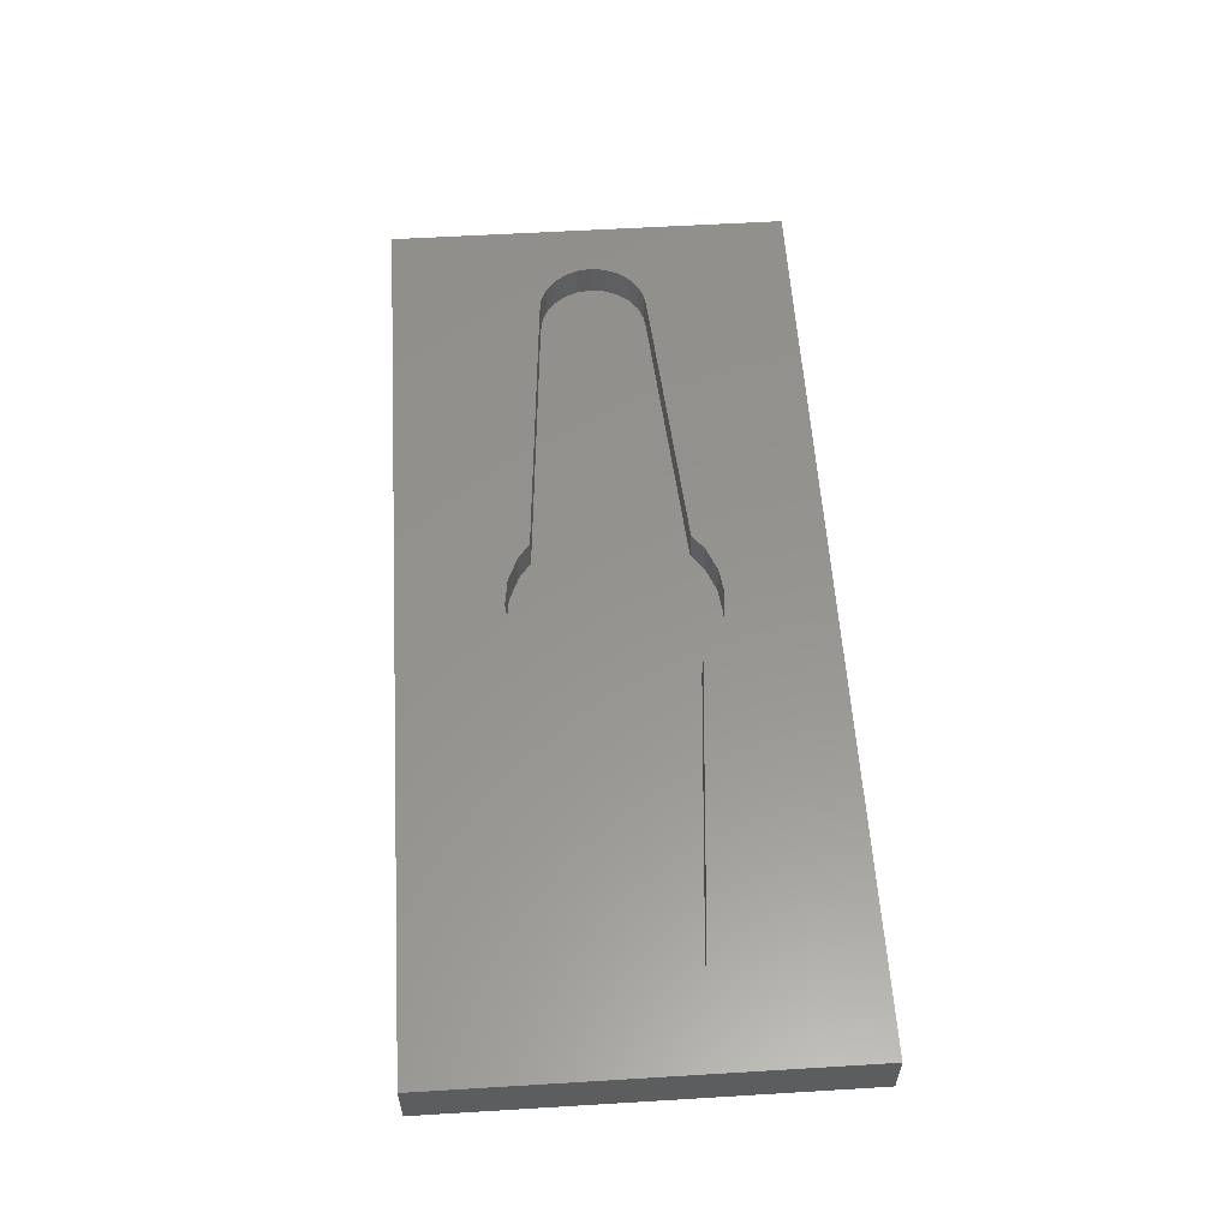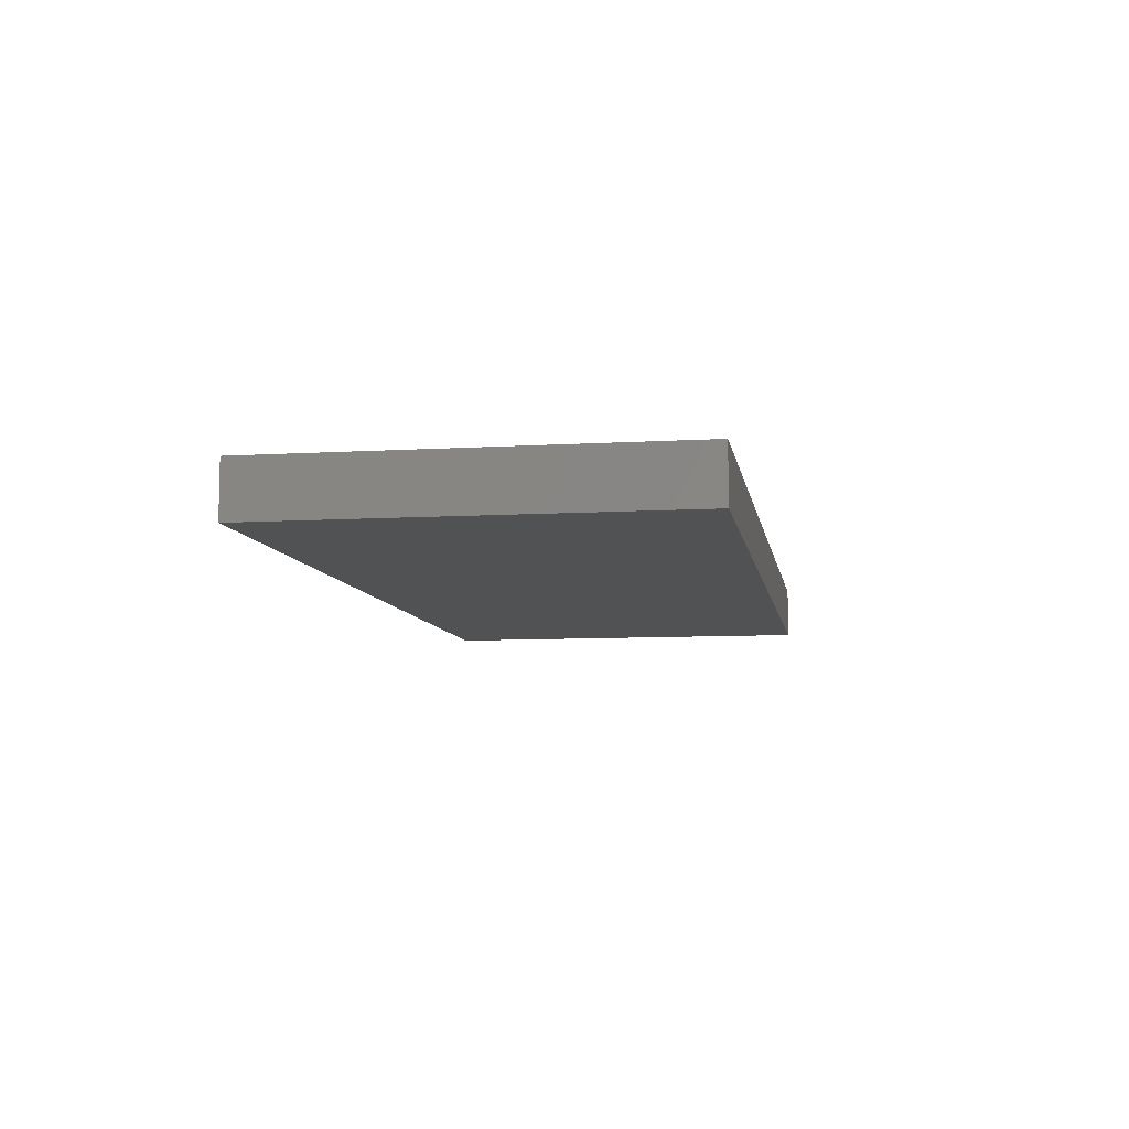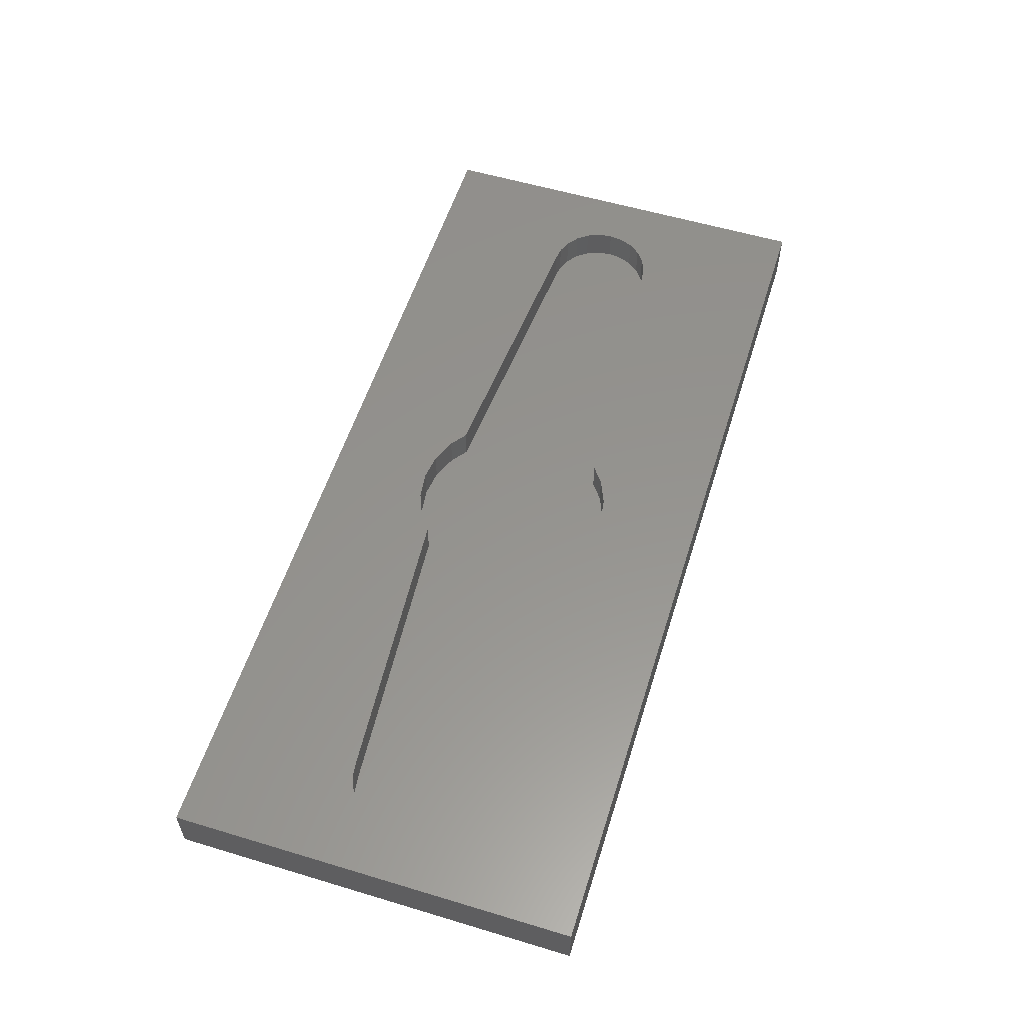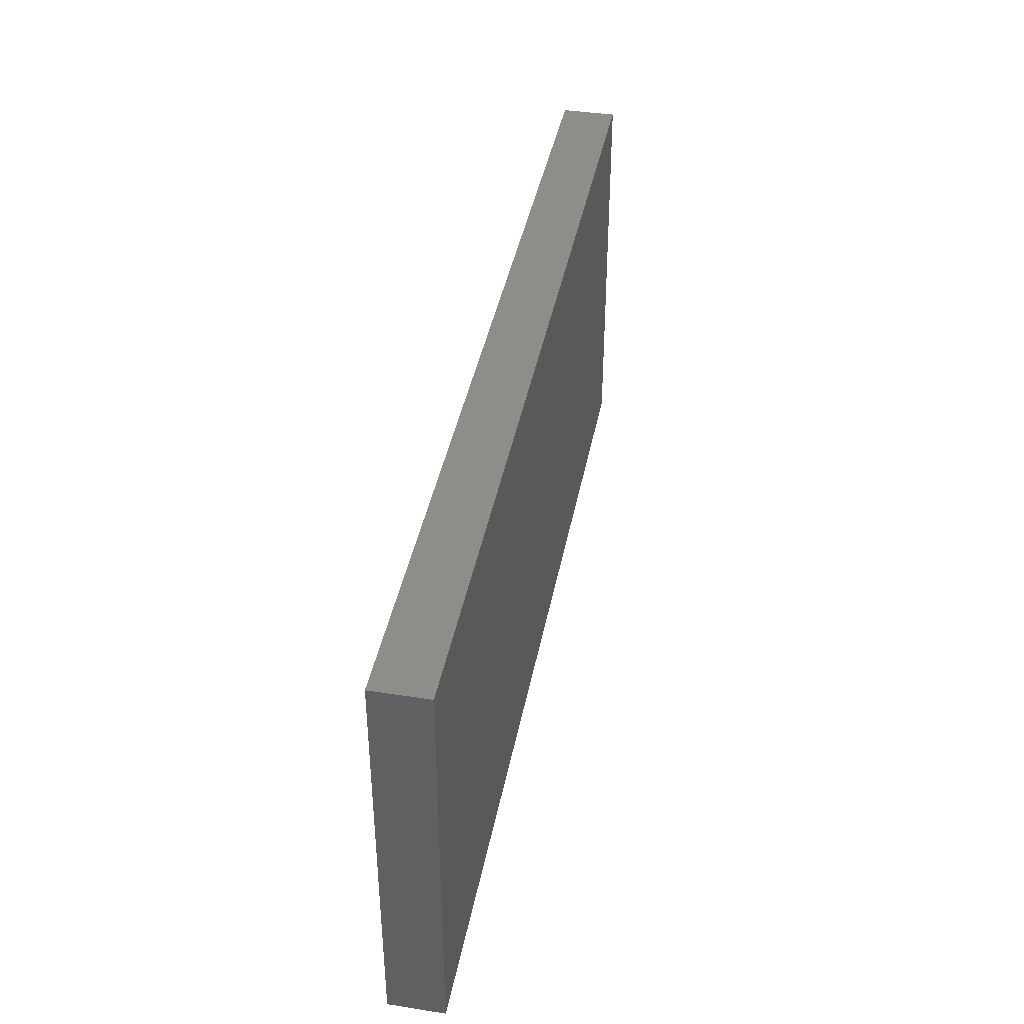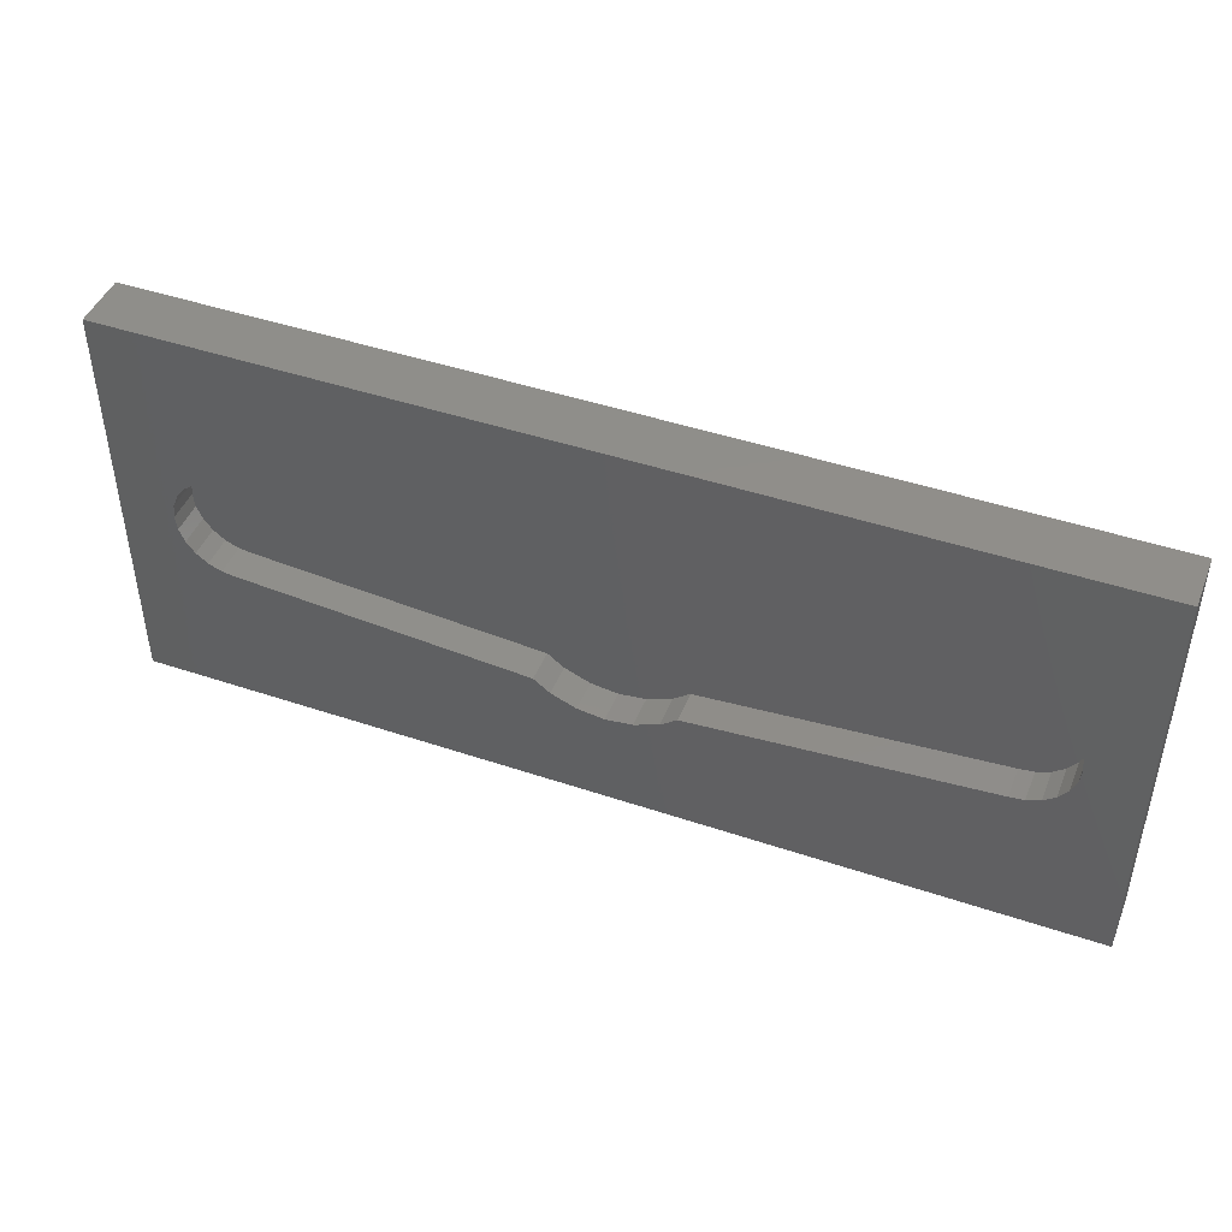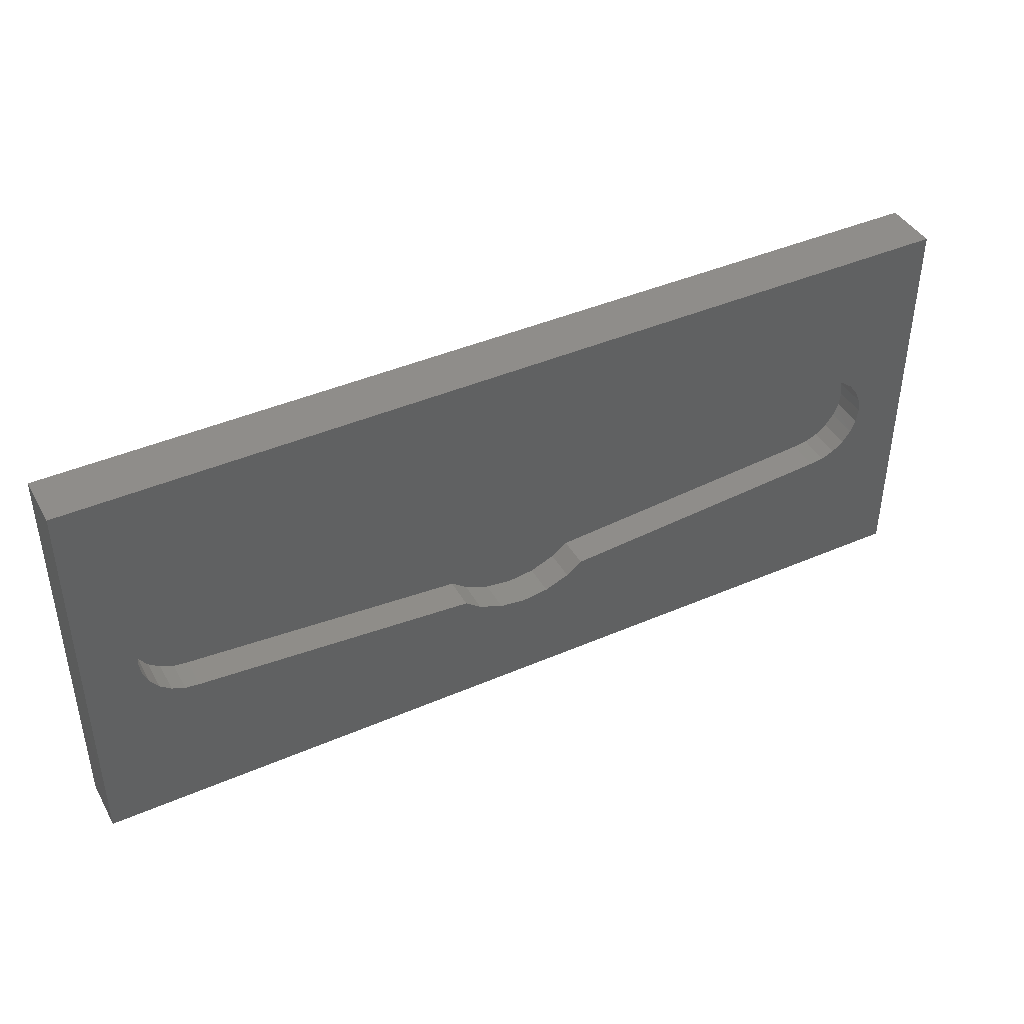
<metadata>
{"format":"stl","ext":"stl","renderer":"f3d","projection":"perspective","resolution":1024,"background":"white","views":[{"elev":57.1,"azim":-93.6,"up":"+Z"},{"elev":-8.2,"azim":99.4,"up":"+Z"},{"elev":56.7,"azim":107.4,"up":"+Z"},{"elev":40.6,"azim":100.8,"up":"+Y"},{"elev":45.2,"azim":21.3,"up":"+Y"},{"elev":42.0,"azim":-27.5,"up":"+Y"}]}
</metadata>
<code>
# stl→obj: 88 verts, 172 faces
v 34 15 0
v 0 0 0
v 0 15 0
v 34 0 0
v 0 0 2
v 2.068 6.982 2
v 0 15 2
v 2.268 6.5 2
v 2.586 6.086 2
v 3 5.768 2
v 3.482 5.568 2
v 34 0 2
v 2 7.5 2
v 4 5.5 2
v 16.03 3.878 2
v 15.12 4.252 2
v 14.54 4.7 2
v 17 3.75 2
v 17.97 3.878 2
v 18.88 4.252 2
v 19.46 4.7 2
v 30 5.5 2
v 30.52 5.568 2
v 31 5.768 2
v 31.41 6.086 2
v 31.73 6.5 2
v 31.93 6.982 2
v 32 7.5 2
v 3.482 9.432 2
v 34 15 2
v 3 9.232 2
v 2.586 8.914 2
v 2.268 8.5 2
v 2.068 8.018 2
v 4 9.5 2
v 16.03 11.12 2
v 15.12 10.75 2
v 14.54 10.3 2
v 17 11.25 2
v 17.97 11.12 2
v 18.88 10.75 2
v 19.46 10.3 2
v 30 9.5 2
v 30.52 9.432 2
v 31 9.232 2
v 31.41 8.914 2
v 31.73 8.5 2
v 31.93 8.018 2
v 30.52 5.568 0.8
v 30 5.5 0.8
v 2.068 6.982 0.8
v 2.068 8.018 0.8
v 2 7.5 0.8
v 2.268 6.5 0.8
v 2.268 8.5 0.8
v 2.586 6.086 0.8
v 2.586 8.914 0.8
v 3 5.768 0.8
v 3 9.232 0.8
v 3.482 5.568 0.8
v 3.482 9.432 0.8
v 4 5.5 0.8
v 4 9.5 0.8
v 14.54 4.7 0.8
v 14.54 10.3 0.8
v 15.12 4.252 0.8
v 15.12 10.75 0.8
v 16.03 11.12 0.8
v 16.03 3.878 0.8
v 17 11.25 0.8
v 17 3.75 0.8
v 17.97 3.878 0.8
v 17.97 11.12 0.8
v 18.88 10.75 0.8
v 18.88 4.252 0.8
v 19.46 10.3 0.8
v 19.46 4.7 0.8
v 30 9.5 0.8
v 30.52 9.432 0.8
v 31 5.768 0.8
v 31 9.232 0.8
v 31.41 6.086 0.8
v 31.41 8.914 0.8
v 31.73 6.5 0.8
v 31.73 8.5 0.8
v 31.93 6.982 0.8
v 31.93 8.018 0.8
v 32 7.5 0.8
f 1 2 3
f 2 1 4
f 5 6 7
f 6 5 8
f 8 5 9
f 9 5 10
f 10 5 11
f 11 5 12
f 7 6 13
f 11 12 14
f 14 12 15
f 14 15 16
f 14 16 17
f 15 12 18
f 18 12 19
f 19 12 20
f 20 12 21
f 21 12 22
f 22 12 23
f 23 12 24
f 24 12 25
f 25 12 26
f 26 12 27
f 27 12 28
f 7 29 30
f 29 7 31
f 31 7 32
f 32 7 33
f 33 7 34
f 34 7 13
f 30 29 35
f 30 35 36
f 36 35 37
f 37 35 38
f 30 36 39
f 30 39 40
f 30 40 41
f 30 41 42
f 30 42 43
f 30 43 44
f 30 44 45
f 30 45 46
f 30 46 47
f 30 47 48
f 30 48 28
f 30 28 12
f 7 2 5
f 2 7 3
f 7 1 3
f 1 7 30
f 1 12 4
f 12 1 30
f 22 49 50
f 49 22 23
f 12 2 4
f 2 12 5
f 51 52 53
f 52 51 54
f 52 54 55
f 55 54 56
f 55 56 57
f 57 56 58
f 57 58 59
f 59 58 60
f 59 60 61
f 61 60 62
f 61 62 63
f 63 62 64
f 63 64 65
f 65 64 66
f 65 66 67
f 67 66 68
f 68 66 69
f 68 69 70
f 70 69 71
f 70 71 72
f 70 72 73
f 73 72 74
f 74 72 75
f 74 75 76
f 76 75 77
f 76 77 50
f 76 50 78
f 78 50 49
f 78 49 79
f 79 49 80
f 79 80 81
f 81 80 82
f 81 82 83
f 83 82 84
f 83 84 85
f 85 84 86
f 85 86 87
f 87 86 88
f 27 84 26
f 84 27 86
f 21 50 77
f 50 21 22
f 23 80 49
f 80 23 24
f 24 82 80
f 82 24 25
f 20 77 75
f 77 20 21
f 26 82 25
f 82 26 84
f 28 86 27
f 86 28 88
f 48 88 28
f 88 48 87
f 47 87 48
f 87 47 85
f 46 85 47
f 85 46 83
f 46 81 83
f 81 46 45
f 45 79 81
f 79 45 44
f 42 74 76
f 74 42 41
f 44 78 79
f 78 44 43
f 43 76 78
f 76 43 42
f 41 73 74
f 73 41 40
f 40 70 73
f 70 40 39
f 39 68 70
f 68 39 36
f 36 67 68
f 67 36 37
f 37 65 67
f 65 37 38
f 38 63 65
f 63 38 35
f 35 61 63
f 61 35 29
f 29 59 61
f 59 29 31
f 31 57 59
f 57 31 32
f 57 33 55
f 33 57 32
f 55 34 52
f 34 55 33
f 52 13 53
f 13 52 34
f 53 6 51
f 6 53 13
f 51 8 54
f 8 51 6
f 54 9 56
f 9 54 8
f 9 58 56
f 58 9 10
f 10 60 58
f 60 10 11
f 11 62 60
f 62 11 14
f 14 64 62
f 64 14 17
f 17 66 64
f 66 17 16
f 16 69 66
f 69 16 15
f 15 71 69
f 71 15 18
f 18 72 71
f 72 18 19
f 19 75 72
f 75 19 20

</code>
